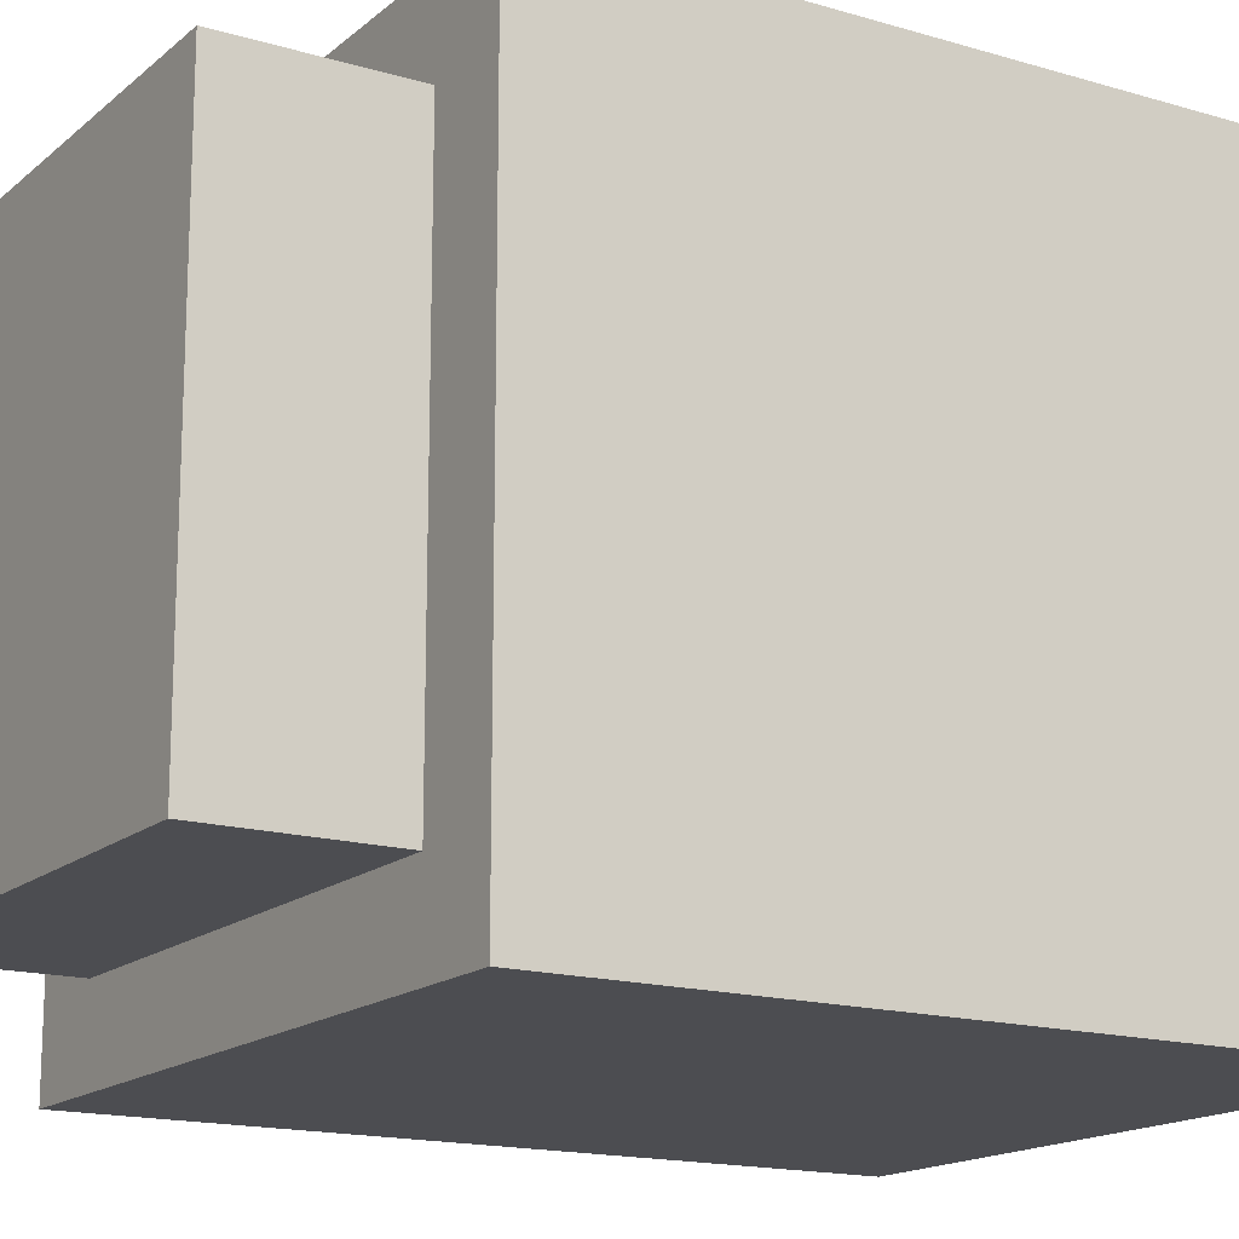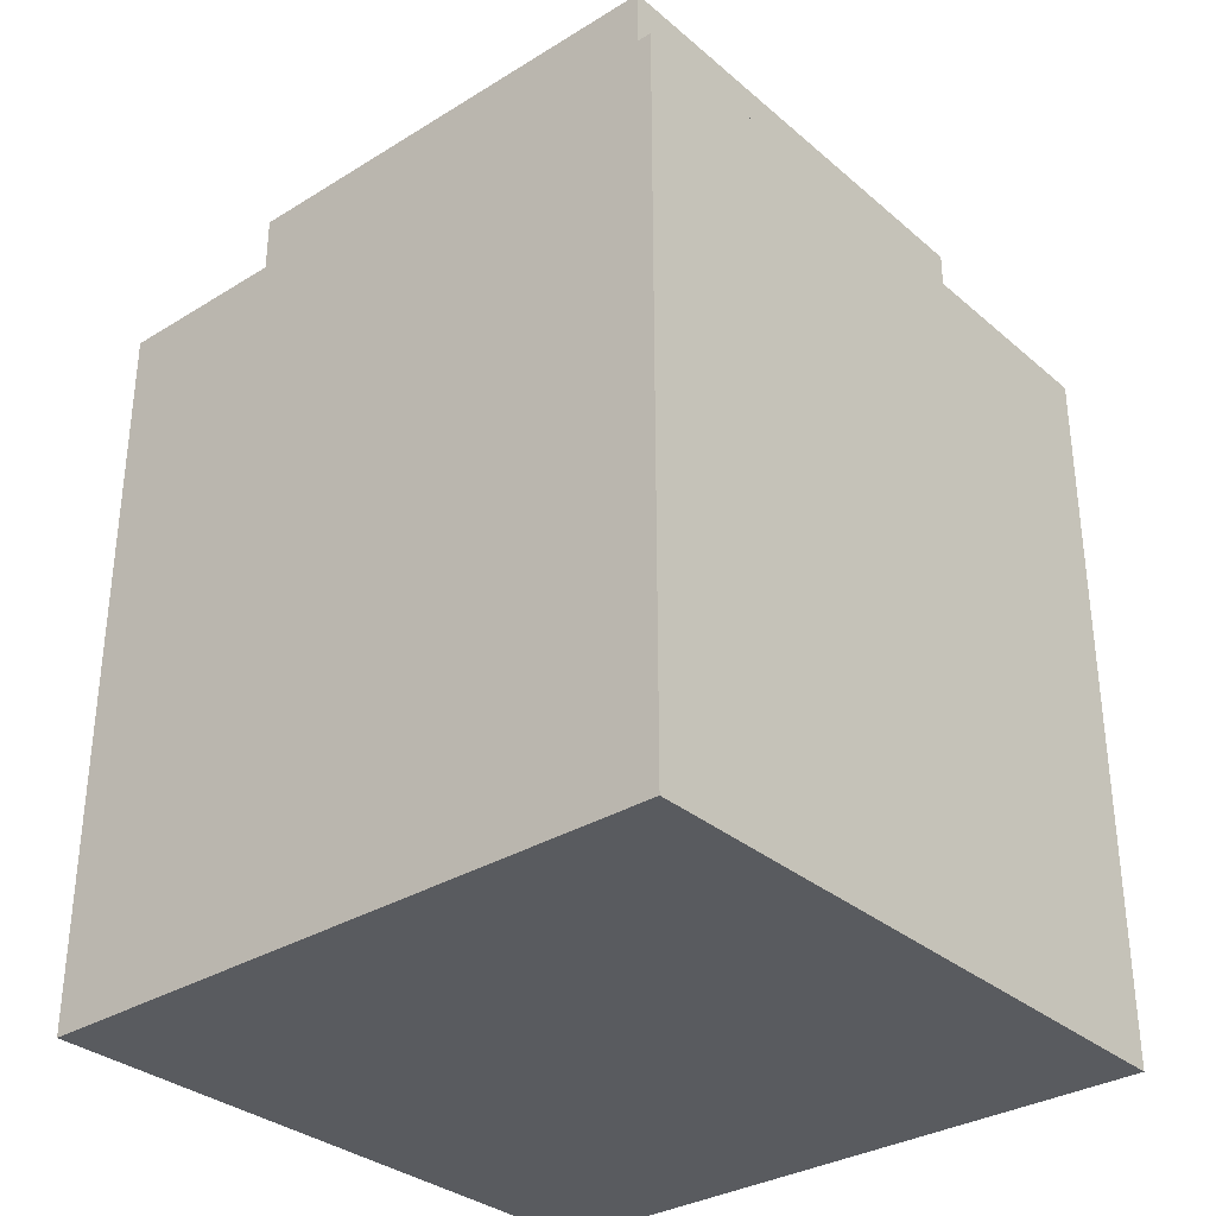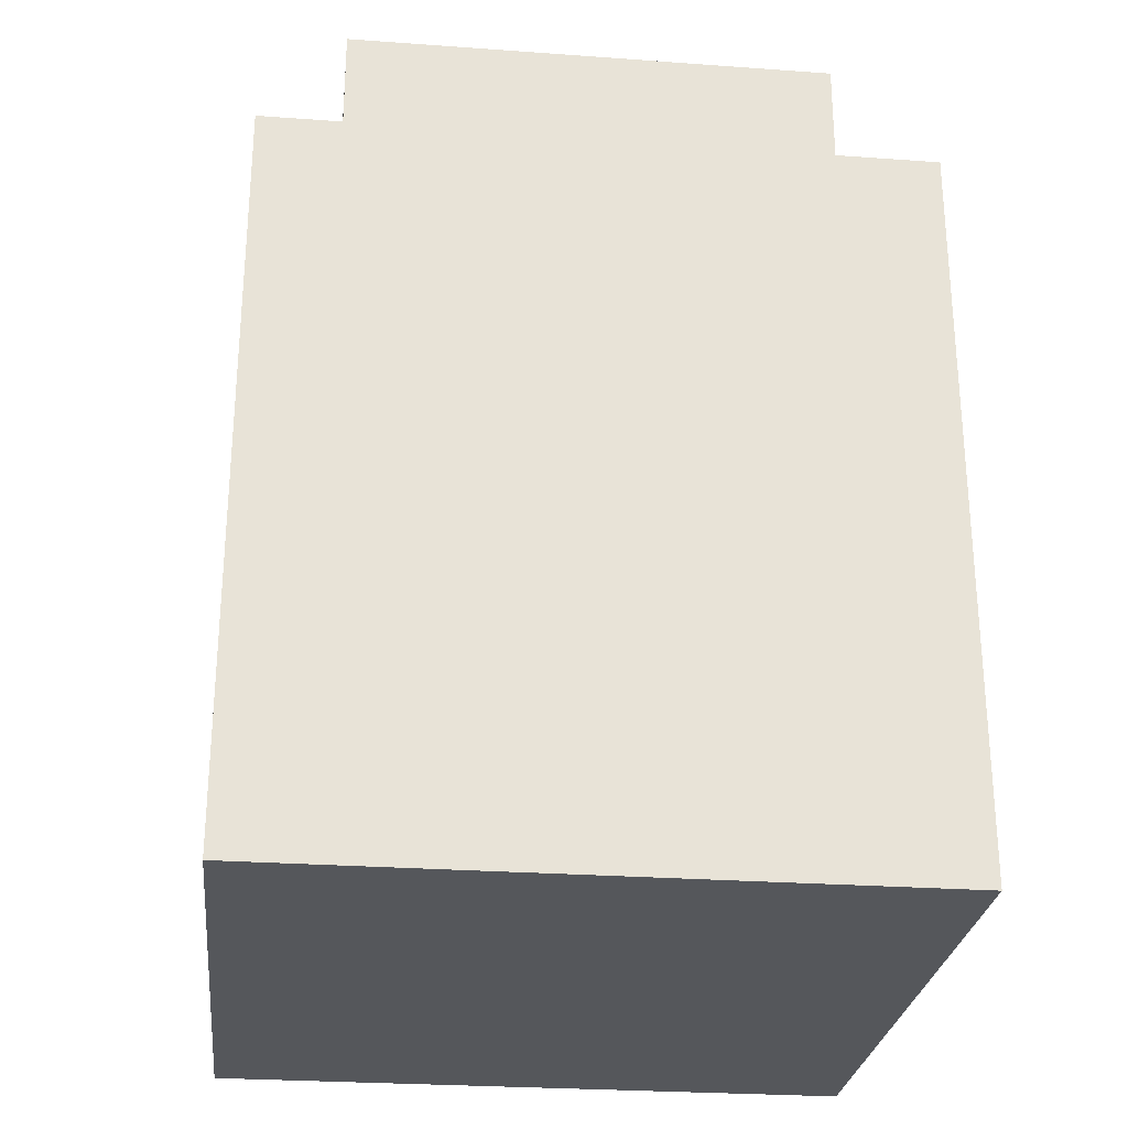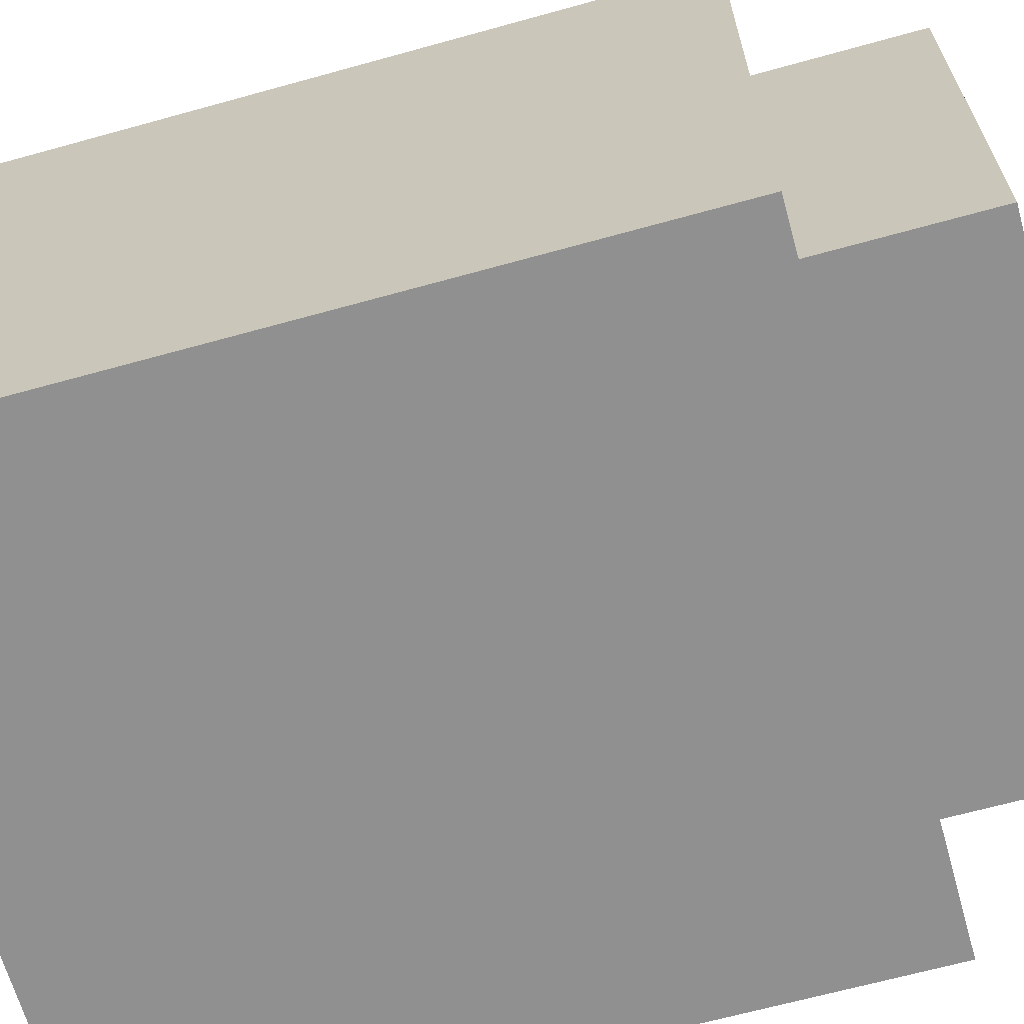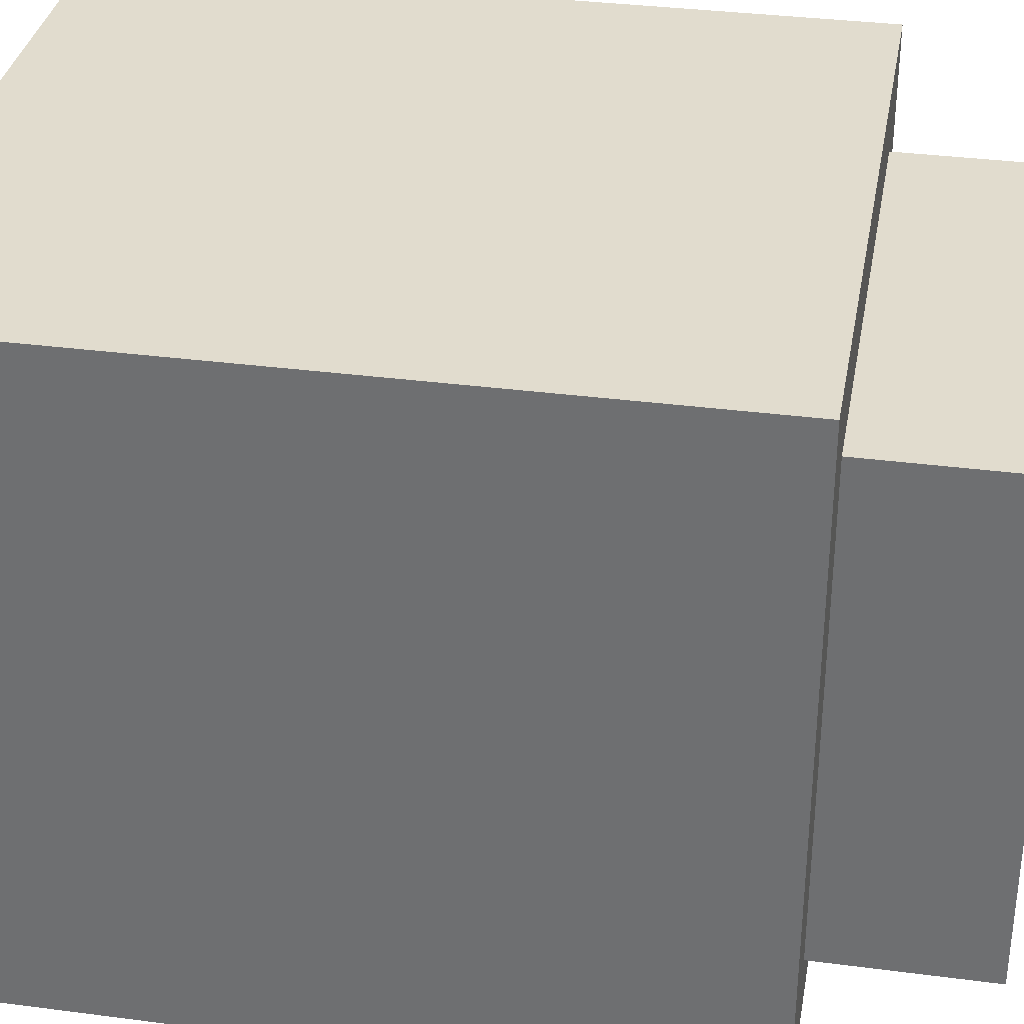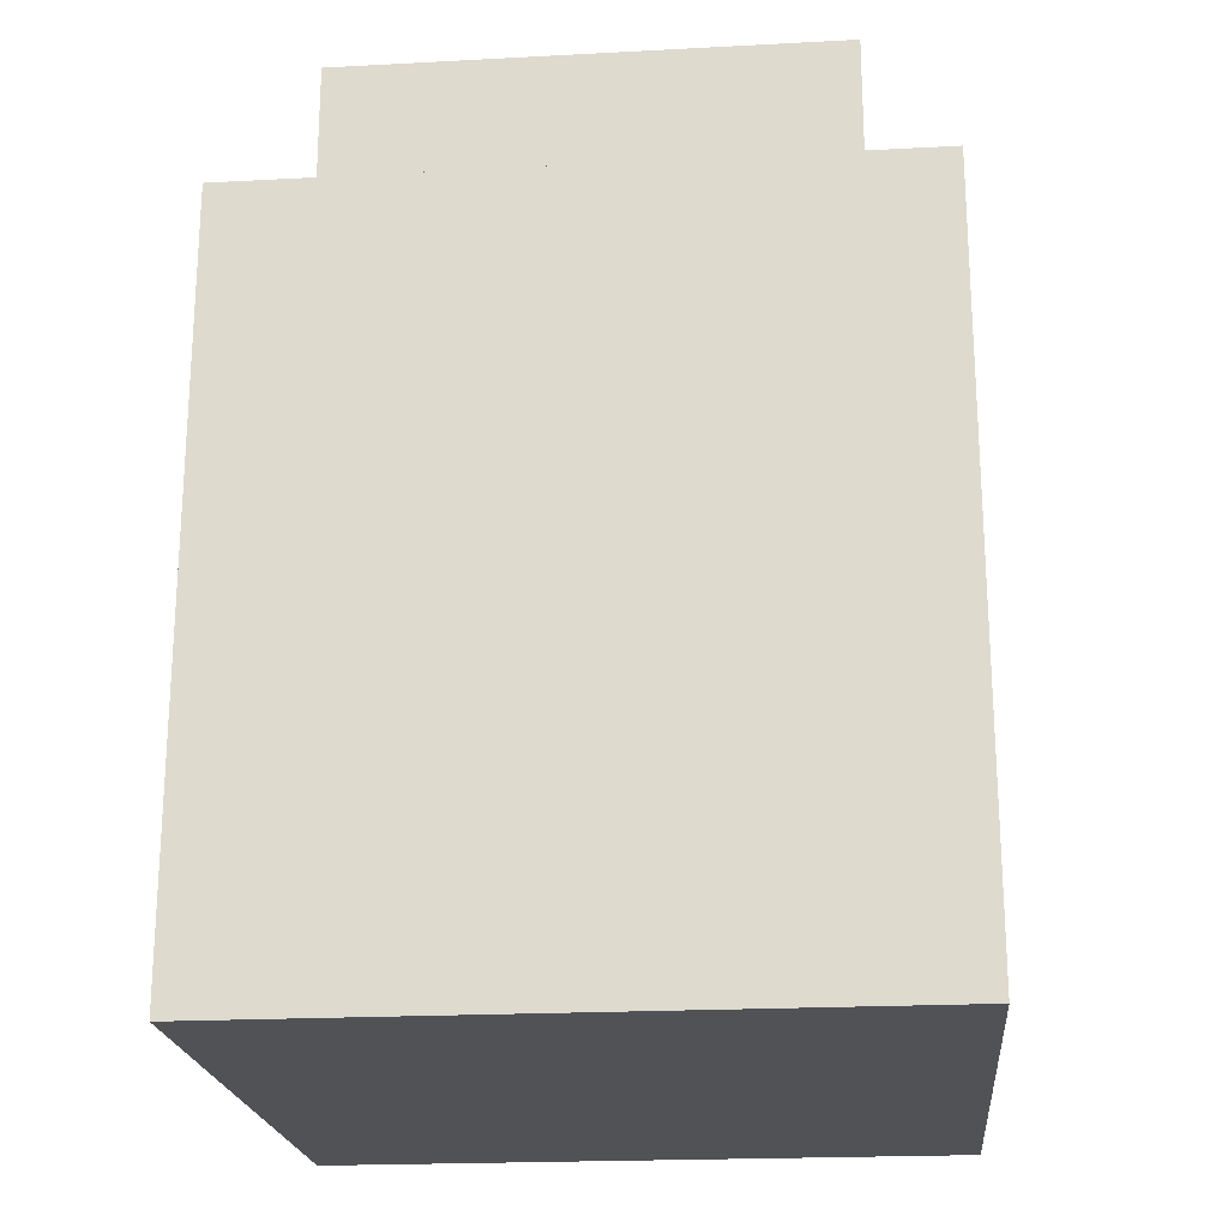
<metadata>
{"format":"obj","ext":"obj","renderer":"f3d","projection":"perspective","resolution":1024,"background":"white","views":[{"elev":-16.1,"azim":-121.5,"up":"+Z"},{"elev":-32.5,"azim":-49.5,"up":"+Y"},{"elev":-27.0,"azim":173.6,"up":"+Y"},{"elev":-65.8,"azim":105.6,"up":"+Z"},{"elev":34.0,"azim":100.1,"up":"+Z"},{"elev":-21.2,"azim":-174.6,"up":"+Y"}]}
</metadata>
<code>
o
v -0.4 0 0.4
v -0.4 0 -0.4
v -0.4 0.9 0.4
v -0.4 0.9 -0.4
v -0.3 0.9 0.3
v -0.3 0.9 -0.3
v -0.3 1.1 0.3
v -0.3 1.1 -0.3
v 0.3 0.9 0.3
v 0.3 0.9 -0.3
v 0.3 1.1 0.3
v 0.3 1.1 -0.3
v 0.4 0 0.4
v 0.4 0 -0.4
v 0.4 0.9 0.4
v 0.4 0.9 -0.4
v -0.4 0 0.4
v -0.4 0.9 0.4
v -0.3 0.3 0.4
v -0.3 0.6 0.4
v -0.2 0.4 0.4
v -0.2 0.5 0.4
v 0.2 0.4 0.4
v 0.2 0.5 0.4
v 0.3 0.3 0.4
v 0.3 0.6 0.4
v 0.4 0 0.4
v 0.4 0.9 0.4
v -0.3 0.9 0.3
v -0.3 1.1 0.3
v 0.3 0.9 0.3
v 0.3 1.1 0.3
v -0.3 0.9 -0.3
v -0.3 1.1 -0.3
v 0.3 0.9 -0.3
v 0.3 1.1 -0.3
v -0.4 0 -0.4
v -0.4 0.9 -0.4
v -0.3 0.3 -0.4
v -0.3 0.6 -0.4
v -0.2 0.4 -0.4
v -0.2 0.5 -0.4
v 0.2 0.4 -0.4
v 0.2 0.5 -0.4
v 0.3 0.3 -0.4
v 0.3 0.6 -0.4
v 0.4 0 -0.4
v 0.4 0.9 -0.4
v -0.4 0 0.4
v 0.4 0 0.4
v -0.4 0 -0.4
v 0.4 0 -0.4
v -0.4 0.9 0.4
v 0.4 0.9 0.4
v -0.3 0.9 0.3
v 0.3 0.9 0.3
v -0.3 0.9 -0.3
v 0.3 0.9 -0.3
v -0.4 0.9 -0.4
v 0.4 0.9 -0.4
v -0.3 1.1 0.3
v 0.3 1.1 0.3
v -0.3 1.1 -0.3
v 0.3 1.1 -0.3
f 3 2 1
f 4 2 3
f 7 6 5
f 8 6 7
f 9 10 11
f 11 10 12
f 13 14 15
f 15 14 16
f 19 18 17
f 20 18 19
f 21 20 19
f 22 20 21
f 23 21 19
f 23 22 21
f 24 20 22
f 24 22 23
f 25 19 17
f 25 23 19
f 25 24 23
f 26 20 24
f 26 24 25
f 26 18 20
f 27 25 17
f 27 26 25
f 28 18 26
f 28 26 27
f 31 30 29
f 32 30 31
f 33 34 35
f 35 34 36
f 37 38 39
f 39 38 40
f 39 40 41
f 41 40 42
f 39 41 43
f 41 42 43
f 42 40 44
f 43 42 44
f 37 39 45
f 39 43 45
f 43 44 45
f 44 40 46
f 45 44 46
f 40 38 46
f 37 45 47
f 45 46 47
f 46 38 48
f 47 46 48
f 51 50 49
f 52 50 51
f 53 54 55
f 55 54 56
f 53 55 57
f 56 54 58
f 53 57 59
f 57 58 59
f 58 54 60
f 59 58 60
f 61 62 63
f 63 62 64

</code>
